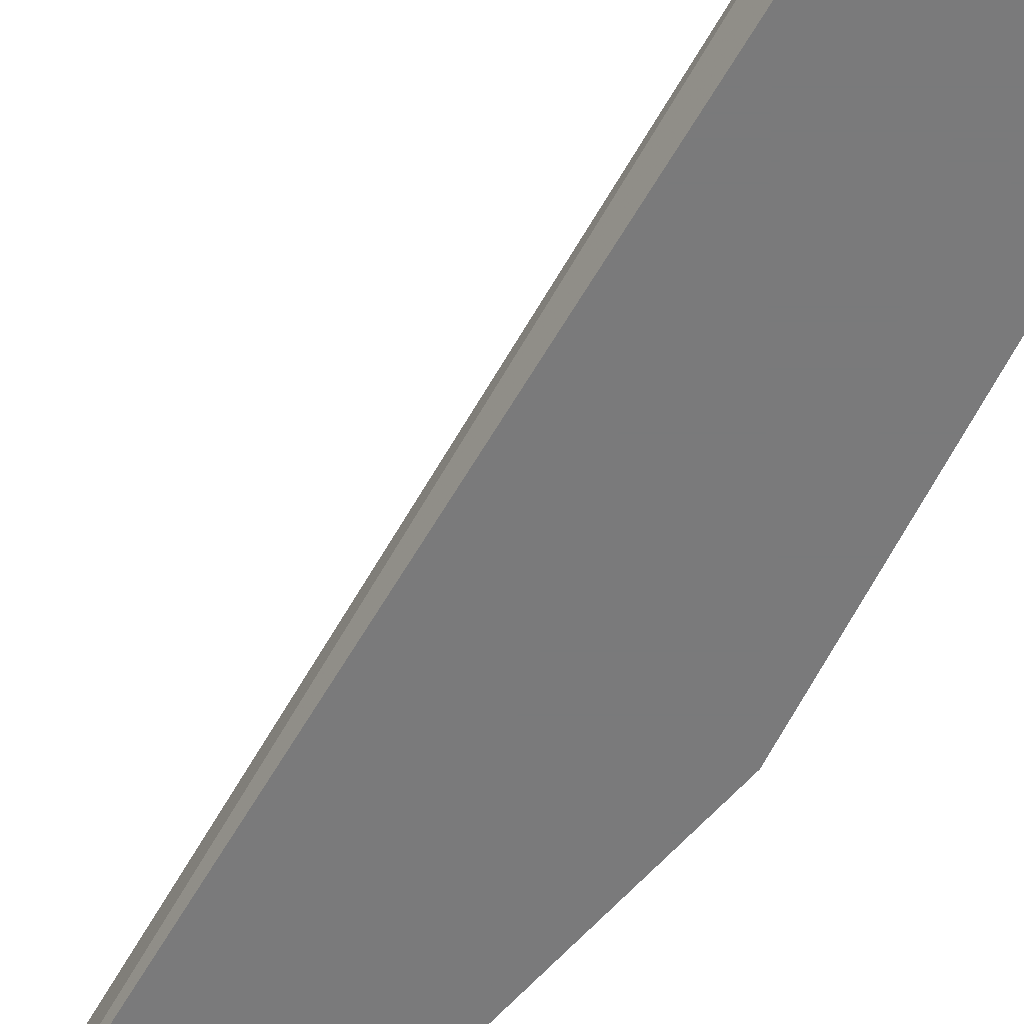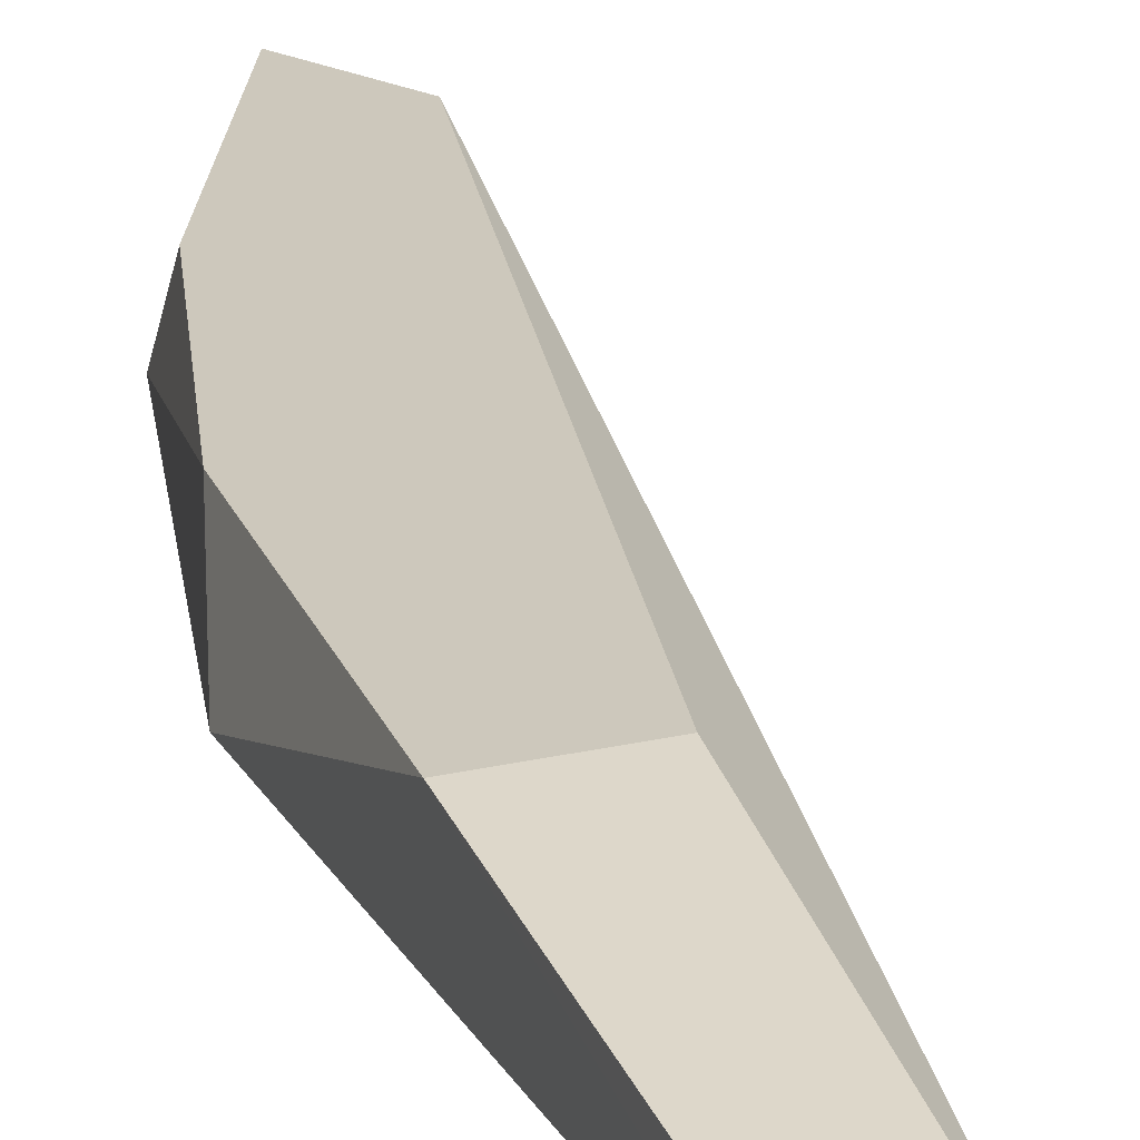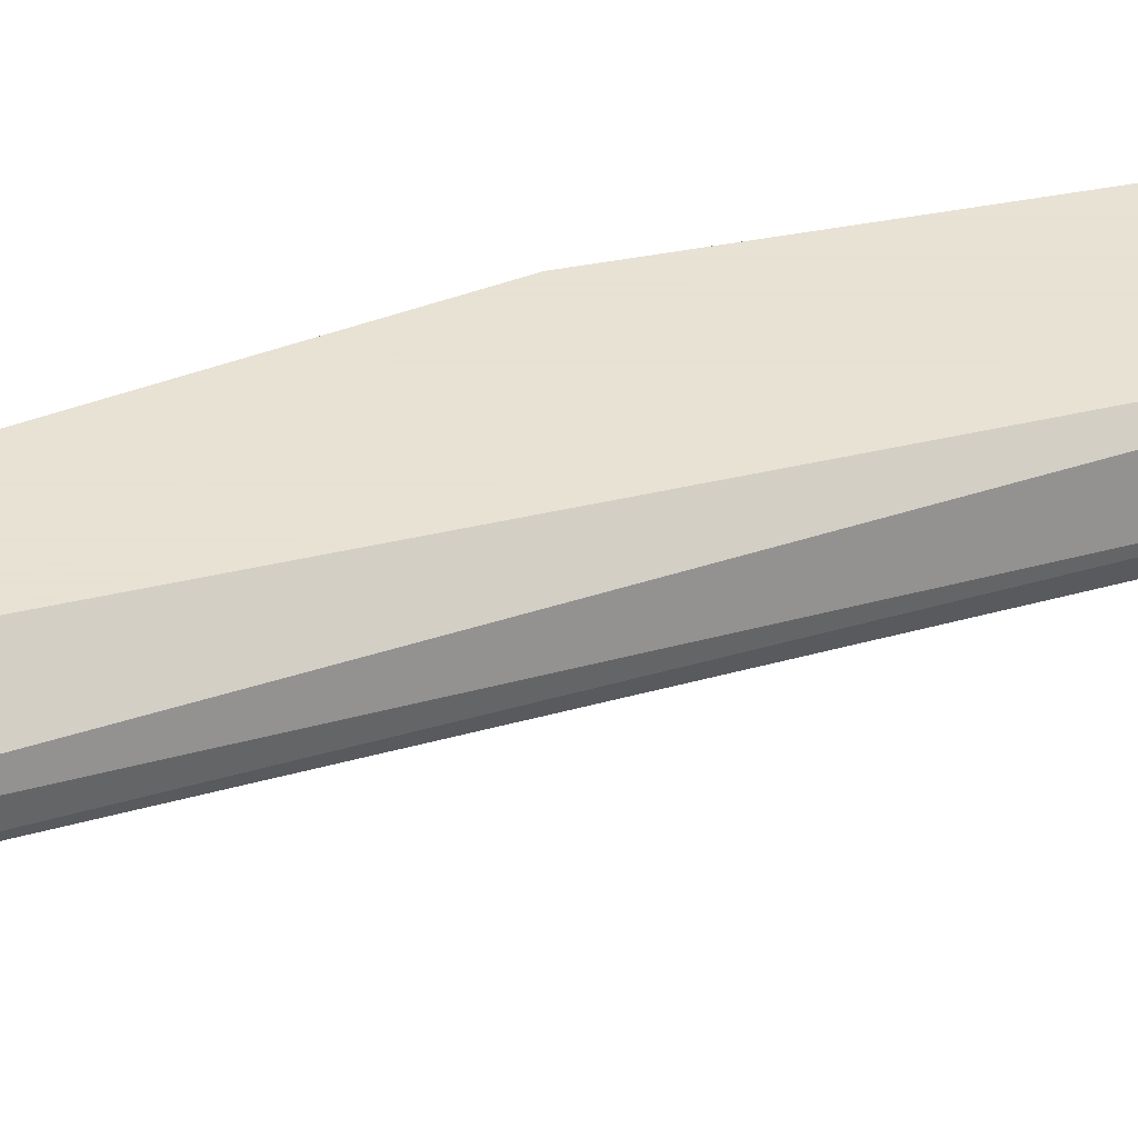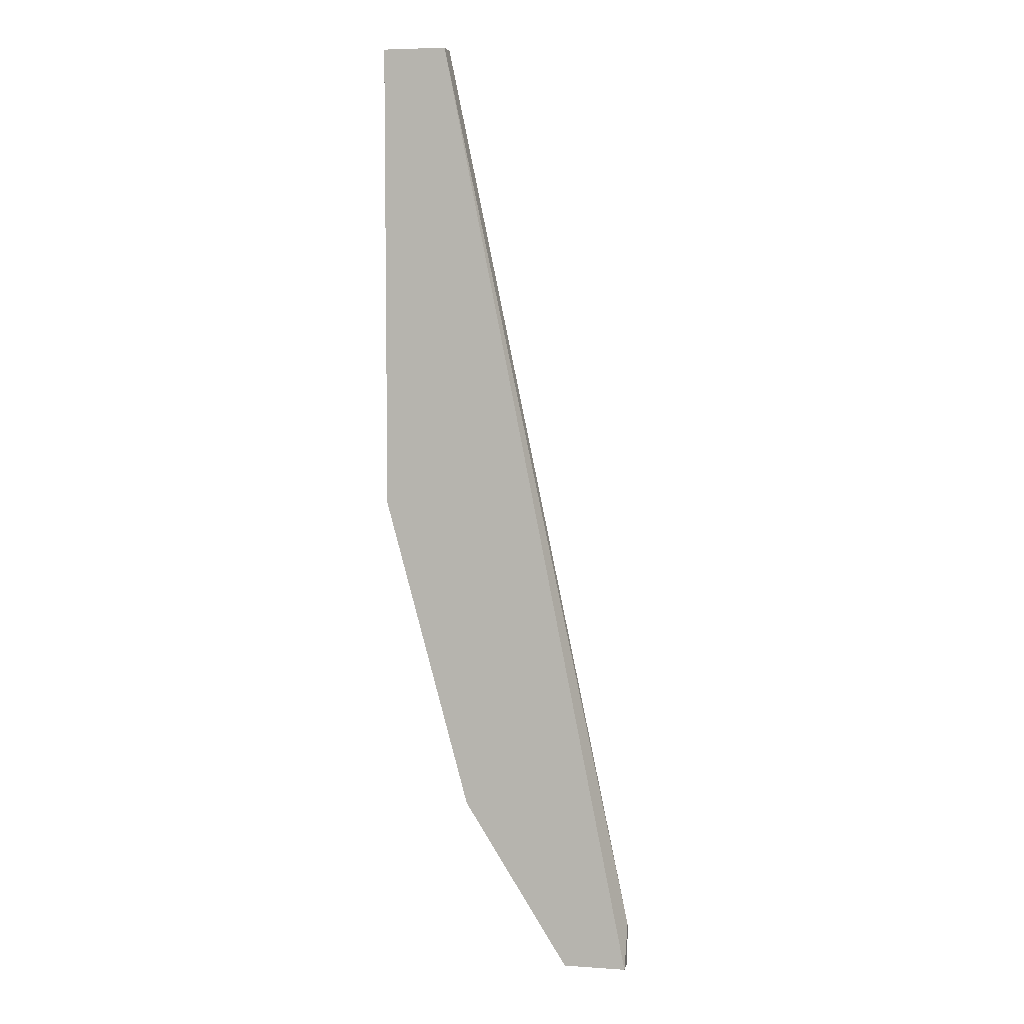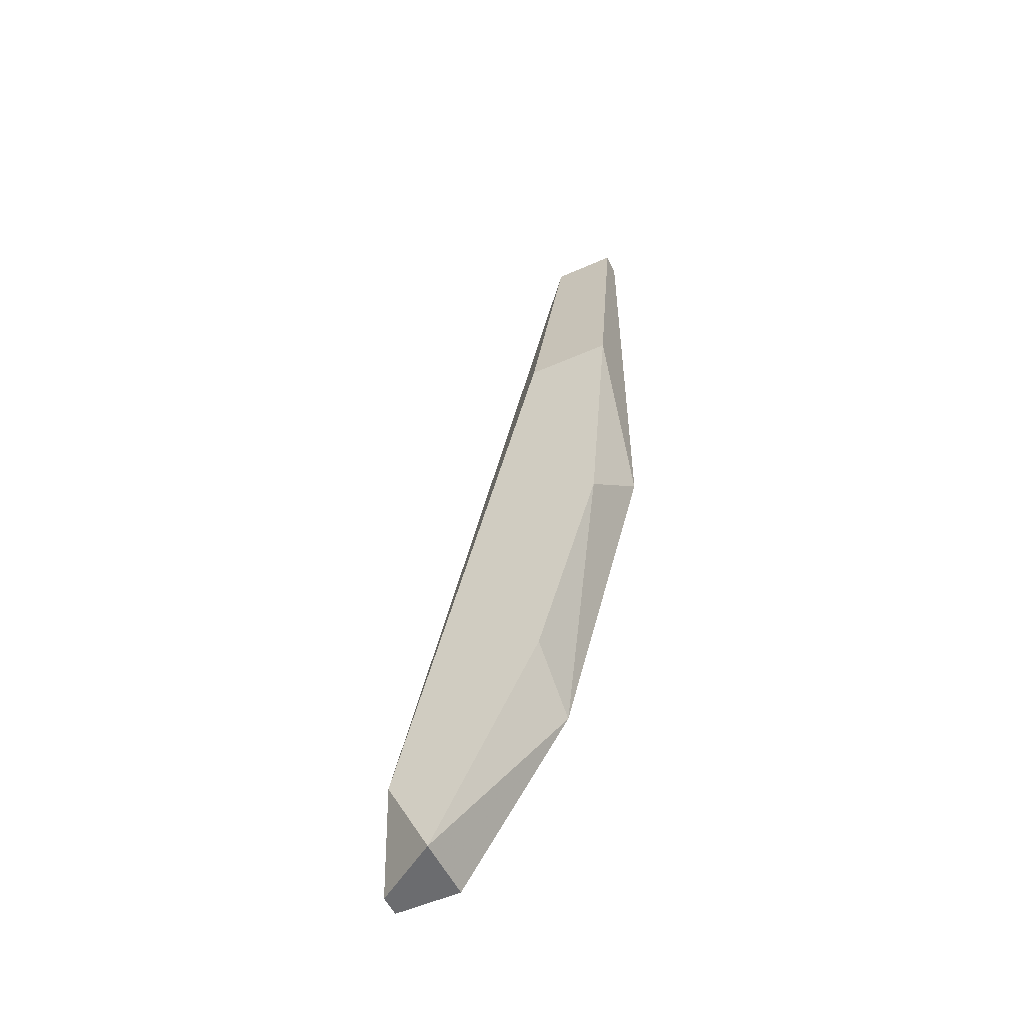
<metadata>
{"format":"obj","ext":"obj","renderer":"f3d","projection":"perspective","resolution":1024,"background":"white","views":[{"elev":-58.1,"azim":-40.4,"up":"+Z"},{"elev":22.2,"azim":157.8,"up":"+Z"},{"elev":39.7,"azim":-120.6,"up":"+Z"},{"elev":5.7,"azim":-168.2,"up":"+Y"},{"elev":-53.7,"azim":25.3,"up":"+Y"}]}
</metadata>
<code>
v 0.007286 -0.02038 -0.03592
v 0.009183 -0.02418 -0.03877
v 0.01771 0.01849 -0.03877
v 0.01771 0.01849 -0.03782
v 0.01771 -0.002377 -0.03877
v 0.01677 -0.005217 -0.03592
v 0.009184 -0.02418 -0.03592
v 0.01392 -0.01469 -0.03592
v 0.01392 0.00616 -0.03592
v 0.01392 -0.01659 -0.03877
v 0.01771 0.00616 -0.03592
v 0.006338 -0.02418 -0.03877
v 0.006338 -0.02418 -0.03782
v 0.006338 -0.02228 -0.03782
v 0.01487 0.01849 -0.03877
v 0.01487 0.01849 -0.03782
f 7 10 8
f 12 15 5
f 13 12 7
f 6 9 7
f 5 6 10
f 12 5 10
f 13 7 1
f 7 9 1
f 6 5 11
f 9 6 11
f 4 9 11
f 4 15 16
f 9 4 16
f 1 9 16
f 1 16 14
f 12 13 14
f 15 12 14
f 13 1 14
f 16 15 14
f 7 12 2
f 12 10 2
f 10 7 2
f 5 15 3
f 15 4 3
f 11 5 3
f 4 11 3
f 6 7 8
f 10 6 8

</code>
